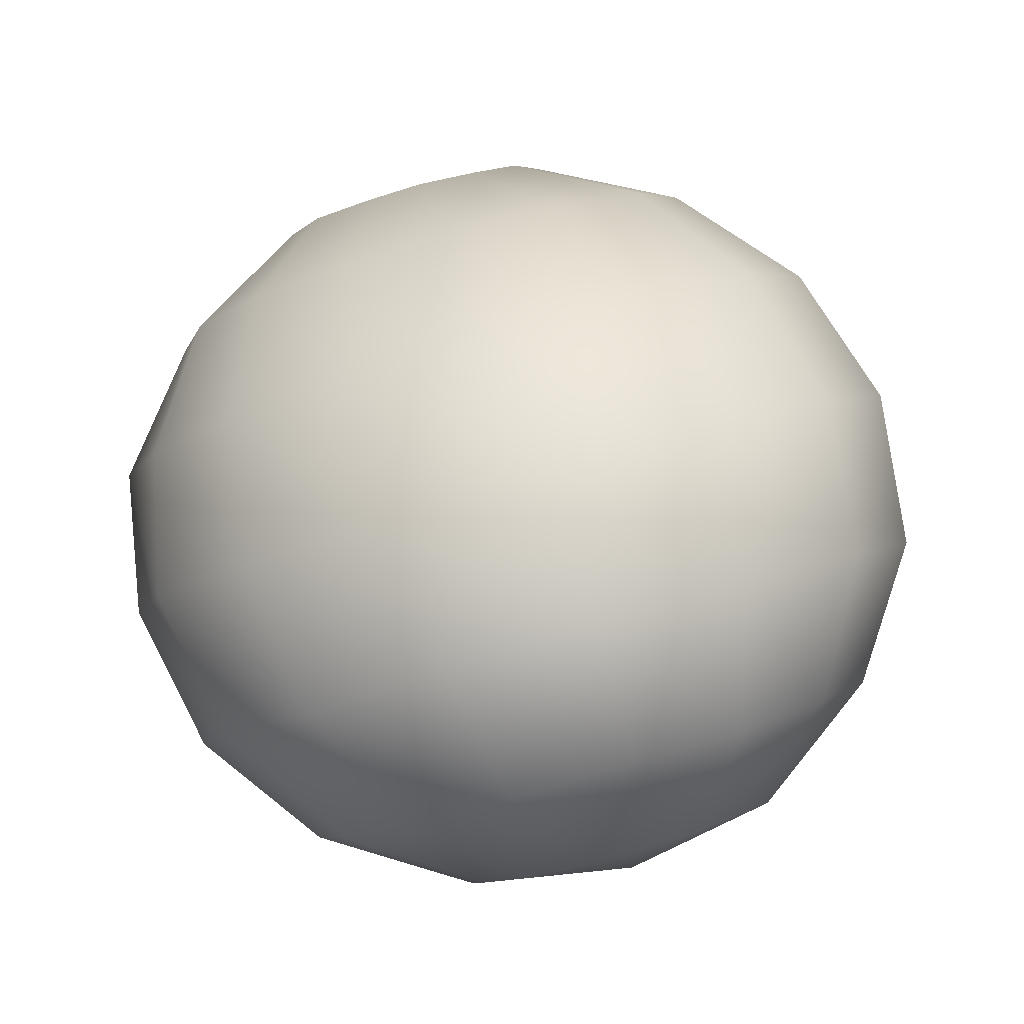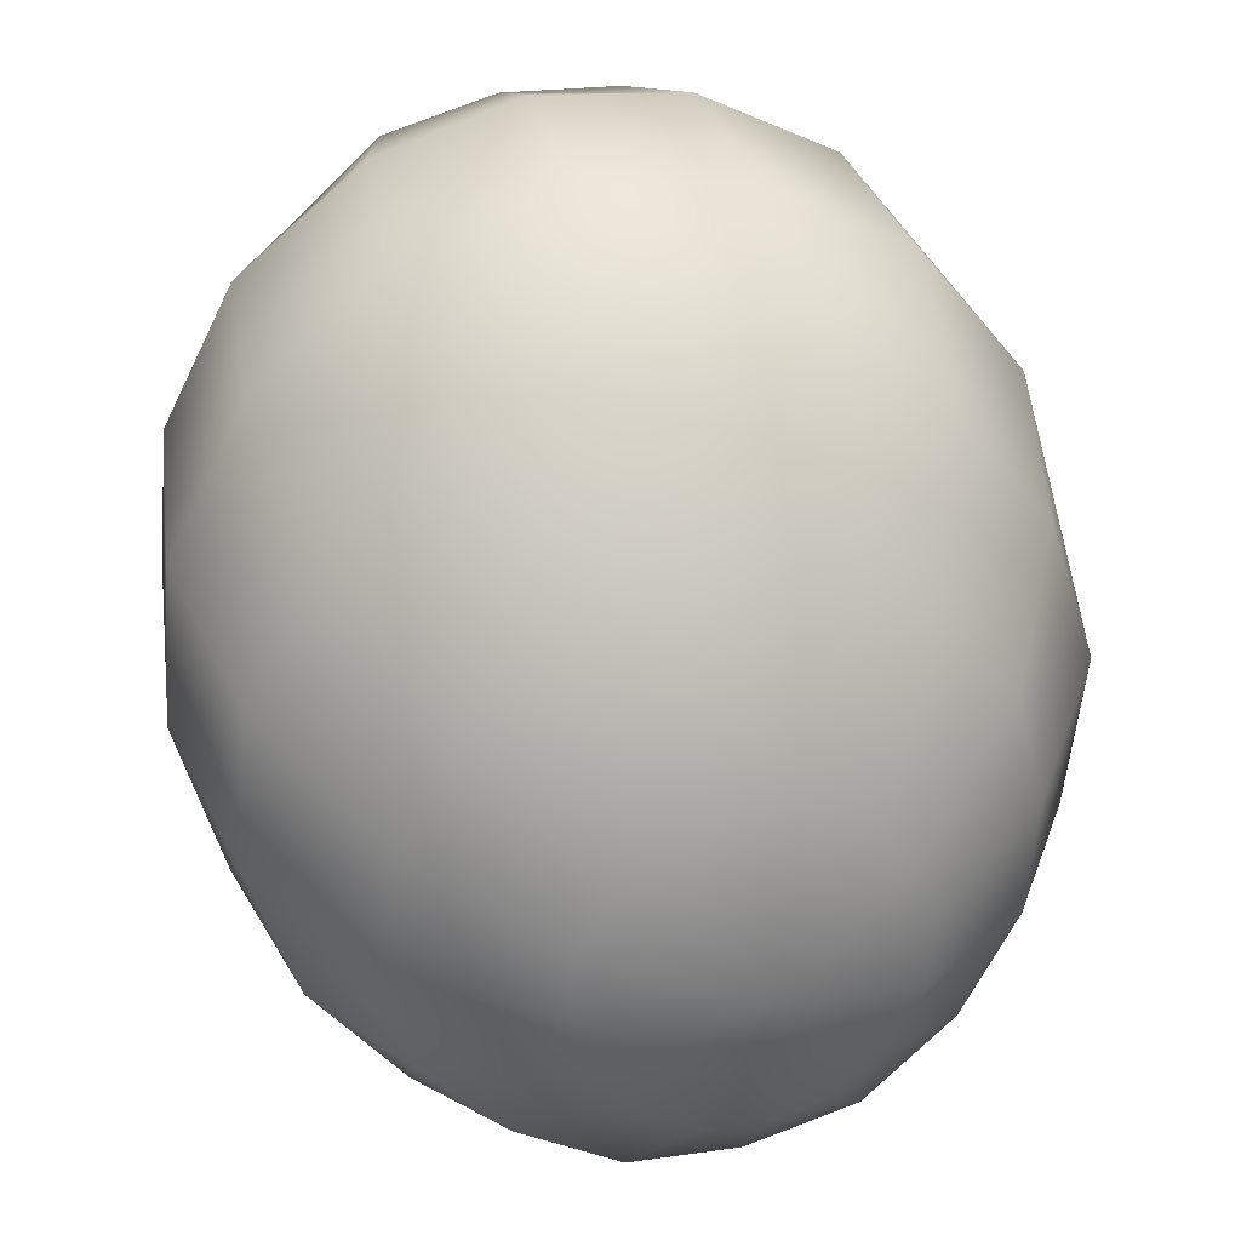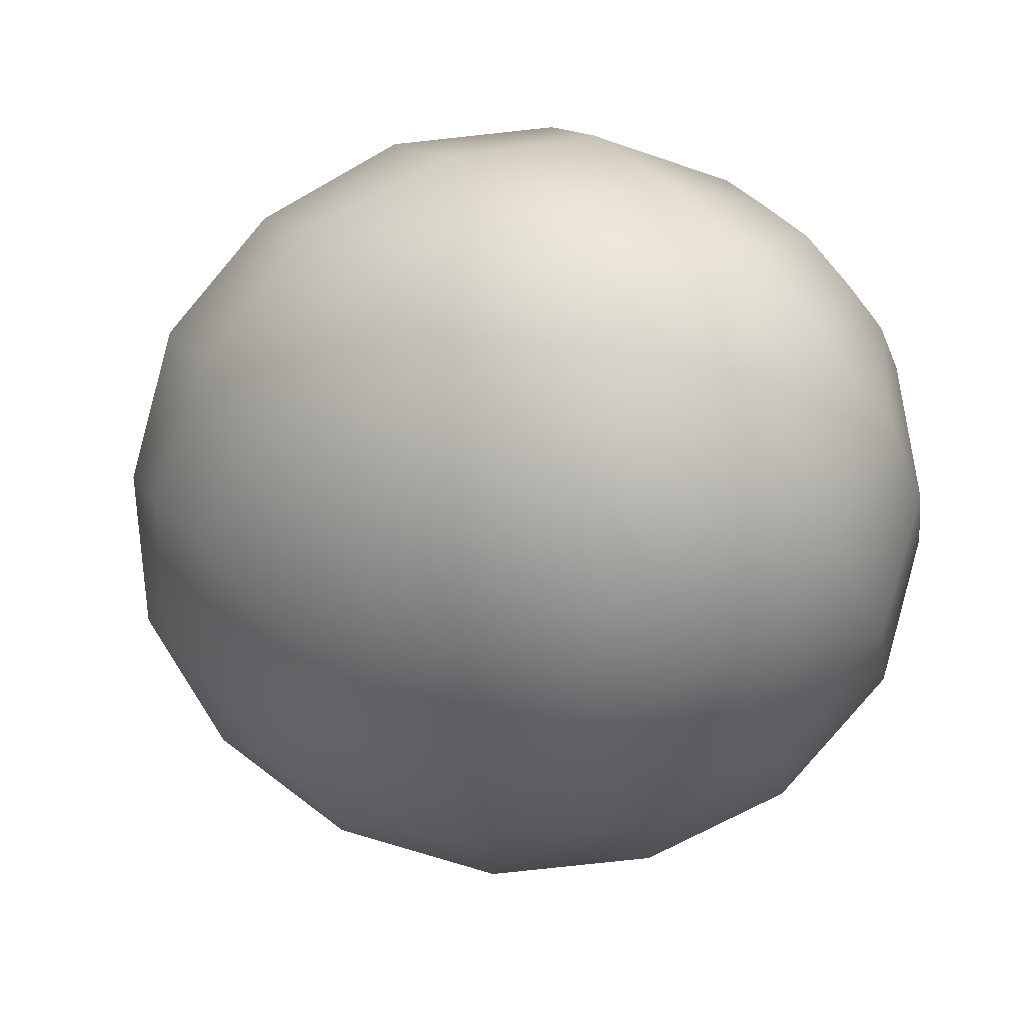
<metadata>
{"format":"obj","ext":"obj","renderer":"f3d","projection":"perspective","resolution":1024,"background":"white","views":[{"elev":67.2,"azim":51.0,"up":"+Y"},{"elev":52.6,"azim":-128.6,"up":"+Y"},{"elev":-75.0,"azim":-162.4,"up":"+Y"}]}
</metadata>
<code>
o model_64
v 0.02614 0.0002162 0.01034
v 0.02878 0.009922 0.00723
v 0.02746 0.0108 0.01123
v 0.02438 0.01963 0.009899
v 0.02702 0.0183 0.002782
v 0.02614 0.0002162 0.01034
v 0.02921 0.007716 0.003672
v 0.02702 0.0183 0.002782
v 0.0279 0.01389 -0.00389
v 0.01778 0.0258 0.00723
v 0.02086 0.02404 -0.002111
v 0.0279 0.01389 -0.00389
v 0.02086 0.02404 -0.002111
v 0.02262 0.0183 -0.01101
v 0.008547 0.02801 0.003672
v 0.01206 0.0258 -0.007003
v 0.02614 0.0002162 0.01034
v 0.02921 0.004187 0.001003
v 0.02746 0.007716 -0.008782
v 0.02614 0.0002162 0.01034
v 0.02834 0.0002162 -0.0003314
v 0.02746 0.007716 -0.008782
v 0.0257 0.0002162 -0.01101
v 0.02262 0.0183 -0.01101
v 0.02218 0.009922 -0.01723
v 0.01206 0.0258 -0.007003
v 0.01338 0.01963 -0.01634
v -0.002007 0.0258 -0.0007761
v 0.001071 0.02404 -0.01056
v 0.01338 0.01963 -0.01634
v 0.001071 0.02404 -0.01056
v 0.002391 0.0183 -0.01901
v -0.01256 0.01963 -0.005224
v -0.009922 0.0183 -0.01234
v 0.02218 0.009922 -0.01723
v 0.01294 0.0108 -0.02302
v 0.0257 0.0002162 -0.01101
v 0.01954 0.0002162 -0.02035
v 0.01954 0.0002162 -0.02035
v 0.01294 0.0108 -0.02302
v 0.01031 0.0002162 -0.02613
v 0.002391 0.0183 -0.01901
v 0.001951 0.009922 -0.02524
v -0.009922 0.0183 -0.01234
v -0.009043 0.01389 -0.01901
v 0.001951 0.009922 -0.02524
v -0.009043 0.01389 -0.01901
v -0.009482 0.007716 -0.02346
v 0.01031 0.0002162 -0.02613
v -0.0002479 0.0002162 -0.02835
v 0.006348 -0.01081 -0.02568
v 0.01602 -0.009931 -0.01946
v 0.006348 -0.01081 -0.02568
v -0.0002479 0.0002162 -0.02835
v -0.004206 -0.009931 -0.02746
v -0.009482 0.007716 -0.02346
v -0.01124 0.0002162 -0.02613
v -0.01916 0.004187 -0.01857
v -0.01916 0.007716 -0.0159
v -0.0196 0.009922 -0.01234
v -0.02619 0.0002162 -0.01056
v -0.01916 0.007716 -0.0159
v -0.02092 0.0108 -0.008338
v -0.02619 0.0002162 -0.01056
v -0.0196 0.009922 -0.01234
v -0.01916 0.004187 -0.01857
v -0.02619 0.0002162 -0.01056
v -0.01124 0.0002162 -0.02613
v -0.02004 0.0002162 -0.0199
v -0.02619 0.0002162 -0.01056
v -0.02004 0.0002162 -0.0199
v -0.0218 -0.004196 -0.01946
v -0.01388 -0.007725 -0.02568
v -0.0218 -0.004196 -0.01946
v -0.02619 0.0002162 -0.01056
v -0.02355 -0.007725 -0.01768
v -0.0174 -0.0139 -0.02213
v -0.02619 0.0002162 -0.01056
v -0.02355 -0.007725 -0.01768
v -0.02575 -0.009931 -0.01501
v -0.02136 -0.01831 -0.01679
v -0.02575 -0.009931 -0.01501
v -0.02619 0.0002162 -0.01056
v -0.02751 -0.01081 -0.01101
v -0.02443 -0.01964 -0.01012
v -0.02619 0.0002162 -0.01056
v -0.02751 -0.01081 -0.01101
v -0.02883 -0.009931 -0.007448
v -0.02707 -0.01831 -0.003
v -0.02883 -0.009931 -0.007448
v -0.02619 0.0002162 -0.01056
v -0.02927 -0.007725 -0.00389
v -0.02795 -0.0139 0.003672
v -0.02619 0.0002162 -0.01056
v -0.02927 -0.007725 -0.00389
v -0.02927 -0.004196 -0.001221
v -0.02751 -0.007725 0.008564
v -0.02927 -0.004196 -0.001221
v -0.02619 0.0002162 -0.01056
v -0.02795 0.0002162 0.0001134
v -0.02575 0.0002162 0.01079
v -0.02619 0.0002162 -0.01056
v -0.02795 0.0002162 0.0001134
v -0.02663 0.004187 -0.0003314
v -0.02311 0.007716 0.01034
v -0.02663 0.004187 -0.0003314
v -0.02619 0.0002162 -0.01056
v -0.02487 0.007716 -0.001666
v -0.0196 0.01389 0.00723
v -0.02619 0.0002162 -0.01056
v -0.02487 0.007716 -0.001666
v -0.02267 0.009922 -0.004779
v -0.01564 0.0183 0.001893
v -0.02267 0.009922 -0.004779
v -0.02619 0.0002162 -0.01056
v -0.02092 0.0108 -0.008338
v -0.01256 0.01963 -0.005224
v -0.02619 0.0002162 -0.01056
v -0.02092 0.0108 -0.008338
v -0.01256 0.01963 -0.005224
v -0.002007 0.0258 -0.0007761
v -0.006404 0.02404 0.00812
v -0.01564 0.0183 0.001893
v -0.01124 0.0183 0.01524
v -0.002007 0.0258 -0.0007761
v 0.008547 0.02801 0.003672
v 0.00371 0.0258 0.01346
v -0.006404 0.02404 0.00812
v -0.001567 0.01963 0.02102
v -0.0196 0.01389 0.00723
v -0.01608 0.009922 0.01924
v -0.01124 0.0183 0.01524
v -0.006844 0.0108 0.02547
v -0.02311 0.007716 0.01034
v -0.02004 0.0002162 0.02013
v -0.01608 0.009922 0.01924
v -0.0108 0.0002162 0.02591
v -0.02575 0.0002162 0.01079
v -0.02223 -0.009931 0.01702
v -0.02004 0.0002162 0.02013
v -0.013 -0.01081 0.0228
v -0.02751 -0.007725 0.008564
v -0.02267 -0.01831 0.01079
v -0.02223 -0.009931 0.01702
v -0.01344 -0.01964 0.01613
v -0.02795 -0.0139 0.003672
v -0.02092 -0.02405 0.001893
v -0.02267 -0.01831 0.01079
v -0.01212 -0.02581 0.006785
v -0.02707 -0.01831 -0.003
v -0.01784 -0.02581 -0.007448
v -0.02092 -0.02405 0.001893
v -0.008603 -0.02802 -0.003445
v -0.02443 -0.01964 -0.01012
v -0.01344 -0.02405 -0.01634
v -0.01784 -0.02581 -0.007448
v -0.003766 -0.02581 -0.01323
v -0.02136 -0.01831 -0.01679
v -0.008603 -0.01831 -0.02346
v -0.01344 -0.02405 -0.01634
v 0.001511 -0.01964 -0.02124
v -0.0174 -0.0139 -0.02213
v -0.004206 -0.009931 -0.02746
v -0.008603 -0.01831 -0.02346
v -0.01388 -0.007725 -0.02568
v -0.003766 -0.02581 -0.01323
v 0.006348 -0.02405 -0.008338
v 0.01119 -0.01831 -0.01545
v 0.001511 -0.01964 -0.02124
v 0.006348 -0.02405 -0.008338
v 0.01558 -0.01831 -0.002111
v 0.01954 -0.0139 -0.007448
v 0.01119 -0.01831 -0.01545
v 0.02306 -0.007725 -0.01056
v 0.01558 -0.01831 -0.002111
v 0.02262 -0.009931 0.004561
v 0.02438 -0.007725 0.001448
v 0.02614 0.0002162 0.01034
v 0.01954 -0.0139 -0.007448
v 0.02658 -0.004196 0.0001134
v 0.02614 0.0002162 0.01034
v 0.02614 0.0002162 0.01034
v 0.02306 -0.007725 -0.01056
v 0.01602 -0.009931 -0.01946
v 0.02614 0.0002162 0.01034
v 0.02086 -0.01081 0.008564
v 0.0125 -0.01964 0.005006
v 0.02614 0.0002162 0.01034
v 0.01954 -0.009931 0.01212
v 0.0125 -0.01964 0.005006
v 0.009866 -0.01831 0.01212
v 0.001951 -0.02581 0.0005582
v 0.001951 -0.02581 0.0005582
v -0.008603 -0.02802 -0.003445
v 0.009866 -0.01831 0.01212
v -0.001127 -0.02405 0.01034
v 0.02614 0.0002162 0.01034
v 0.01866 -0.007725 0.01613
v 0.008547 -0.0139 0.01879
v 0.02614 0.0002162 0.01034
v 0.0191 -0.004196 0.01835
v 0.008547 -0.0139 0.01879
v 0.008987 -0.007725 0.02369
v -0.001127 -0.02405 0.01034
v -0.002447 -0.01831 0.01879
v -0.01212 -0.02581 0.006785
v -0.002447 -0.01831 0.01879
v -0.01344 -0.01964 0.01613
v 0.008987 -0.007725 0.02369
v -0.002447 -0.009931 0.02502
v 0.02614 0.0002162 0.01034
v 0.01998 0.0002162 0.01968
v 0.01075 0.0002162 0.02591
v 0.02614 0.0002162 0.01034
v 0.0213 0.004187 0.01968
v 0.01075 0.0002162 0.02591
v 0.01382 0.007716 0.02547
v -0.002447 -0.009931 0.02502
v 0.0001918 0.0002162 0.02814
v -0.013 -0.01081 0.0228
v 0.0001918 0.0002162 0.02814
v -0.0108 0.0002162 0.02591
v 0.01382 0.007716 0.02547
v 0.00371 0.009922 0.02769
v 0.02614 0.0002162 0.01034
v 0.0235 0.007716 0.0179
v 0.01734 0.01389 0.02235
v 0.02614 0.0002162 0.01034
v 0.0257 0.009922 0.01479
v 0.01734 0.01389 0.02235
v 0.0213 0.0183 0.01702
v 0.00371 0.009922 0.02769
v 0.008547 0.0183 0.02369
v -0.006844 0.0108 0.02547
v 0.008547 0.0183 0.02369
v -0.001567 0.01963 0.02102
v 0.0213 0.0183 0.01702
v 0.01338 0.02404 0.01613
v 0.02614 0.0002162 0.01034
v 0.02746 0.0108 0.01123
v 0.02438 0.01963 0.009899
v 0.02438 0.01963 0.009899
v 0.01338 0.02404 0.01613
v 0.01778 0.0258 0.00723
v 0.00371 0.0258 0.01346
v 0.01778 0.0258 0.00723
v 0.008547 0.02801 0.003672
f 1 2 3
f 2 2 3
f 3 2 4
f 2 5 4
f 4 5 5
f 5 6 5
f 5 6 6
f 6 7 6
f 6 7 2
f 7 7 2
f 2 7 8
f 7 9 8
f 8 9 9
f 9 4 9
f 9 4 4
f 4 8 4
f 4 8 10
f 8 11 10
f 10 11 11
f 11 8 11
f 11 8 8
f 8 12 8
f 8 12 13
f 12 14 13
f 13 14 14
f 14 10 14
f 14 10 10
f 10 13 10
f 10 13 15
f 13 16 15
f 15 16 16
f 16 17 16
f 16 17 17
f 17 18 17
f 17 18 7
f 18 18 7
f 7 18 12
f 18 19 12
f 12 19 19
f 19 20 19
f 19 20 20
f 20 21 20
f 20 21 18
f 21 21 18
f 18 21 22
f 21 23 22
f 22 23 23
f 23 12 23
f 23 12 12
f 12 22 12
f 12 22 24
f 22 25 24
f 24 25 25
f 25 13 25
f 25 13 13
f 13 24 13
f 13 24 26
f 24 27 26
f 26 27 27
f 27 15 27
f 27 15 15
f 15 26 15
f 15 26 28
f 26 29 28
f 28 29 29
f 29 26 29
f 29 26 26
f 26 30 26
f 26 30 31
f 30 32 31
f 31 32 32
f 32 28 32
f 32 28 28
f 28 31 28
f 28 31 33
f 31 34 33
f 33 34 34
f 34 24 34
f 34 24 24
f 24 35 24
f 24 35 30
f 35 36 30
f 30 36 36
f 36 22 36
f 36 22 22
f 22 37 22
f 22 37 35
f 37 38 35
f 35 38 38
f 38 35 38
f 38 35 35
f 35 39 35
f 35 39 40
f 39 41 40
f 40 41 41
f 41 30 41
f 41 30 30
f 30 40 30
f 30 40 42
f 40 43 42
f 42 43 43
f 43 31 43
f 43 31 31
f 31 42 31
f 31 42 44
f 42 45 44
f 44 45 45
f 45 42 45
f 45 42 42
f 42 46 42
f 42 46 47
f 46 48 47
f 47 48 48
f 48 40 48
f 48 40 40
f 40 49 40
f 40 49 46
f 49 50 46
f 46 50 50
f 50 51 50
f 50 51 51
f 51 49 51
f 51 49 52
f 49 39 52
f 52 39 39
f 39 49 39
f 39 49 49
f 49 53 49
f 49 53 54
f 53 55 54
f 54 55 55
f 55 46 55
f 55 46 46
f 46 54 46
f 46 54 56
f 54 57 56
f 56 57 57
f 57 58 57
f 57 58 58
f 58 59 58
f 58 59 56
f 59 47 56
f 56 47 47
f 47 60 47
f 47 60 60
f 60 59 60
f 60 59 61
f 59 61 61
f 61 61 62
f 61 62 62
f 62 62 47
f 62 60 47
f 47 60 44
f 60 44 44
f 44 44 63
f 44 63 63
f 63 63 64
f 63 60 64
f 64 60 60
f 60 33 60
f 60 33 33
f 33 44 33
f 33 44 63
f 44 65 63
f 63 65 65
f 65 59 65
f 65 59 59
f 59 66 59
f 59 66 67
f 66 67 67
f 67 67 56
f 67 56 56
f 56 56 66
f 56 68 66
f 66 68 69
f 68 69 69
f 69 69 66
f 69 66 66
f 66 66 70
f 66 71 70
f 70 71 71
f 71 72 71
f 71 72 72
f 72 71 72
f 72 71 73
f 71 68 73
f 73 68 68
f 68 71 68
f 68 71 71
f 71 74 71
f 71 74 75
f 74 75 75
f 75 75 76
f 75 76 76
f 76 76 77
f 76 74 77
f 77 74 73
f 74 73 73
f 73 73 74
f 73 74 74
f 74 74 78
f 74 79 78
f 78 79 79
f 79 80 79
f 79 80 80
f 80 79 80
f 80 79 81
f 79 77 81
f 81 77 77
f 77 79 77
f 77 79 79
f 79 82 79
f 79 82 83
f 82 83 83
f 83 83 84
f 83 84 84
f 84 84 85
f 84 82 85
f 85 82 81
f 82 81 81
f 81 81 82
f 81 82 82
f 82 82 86
f 82 87 86
f 86 87 87
f 87 88 87
f 87 88 88
f 88 87 88
f 88 87 89
f 87 85 89
f 89 85 85
f 85 87 85
f 85 87 87
f 87 90 87
f 87 90 91
f 90 91 91
f 91 91 92
f 91 92 92
f 92 92 93
f 92 90 93
f 93 90 89
f 90 89 89
f 89 89 90
f 89 90 90
f 90 90 94
f 90 95 94
f 94 95 95
f 95 96 95
f 95 96 96
f 96 95 96
f 96 95 97
f 95 93 97
f 97 93 93
f 93 95 93
f 93 95 95
f 95 98 95
f 95 98 99
f 98 99 99
f 99 99 100
f 99 100 100
f 100 100 101
f 100 98 101
f 101 98 97
f 98 97 97
f 97 97 98
f 97 98 98
f 98 98 102
f 98 103 102
f 102 103 103
f 103 104 103
f 103 104 104
f 104 103 104
f 104 103 105
f 103 101 105
f 105 101 101
f 101 103 101
f 101 103 103
f 103 106 103
f 103 106 107
f 106 107 107
f 107 107 108
f 107 108 108
f 108 108 109
f 108 106 109
f 109 106 105
f 106 105 105
f 105 105 106
f 105 106 106
f 106 106 110
f 106 111 110
f 110 111 111
f 111 112 111
f 111 112 112
f 112 111 112
f 112 111 113
f 111 109 113
f 113 109 109
f 109 111 109
f 109 111 111
f 111 114 111
f 111 114 115
f 114 115 115
f 115 115 116
f 115 116 116
f 116 116 117
f 116 114 117
f 117 114 113
f 114 113 113
f 113 113 114
f 113 114 114
f 114 114 118
f 114 119 118
f 118 119 119
f 119 120 119
f 119 120 120
f 120 113 120
f 120 113 121
f 113 122 121
f 121 122 122
f 122 123 122
f 122 123 123
f 123 109 123
f 123 109 122
f 109 124 122
f 122 124 124
f 124 125 124
f 124 125 125
f 125 122 125
f 125 122 126
f 122 127 126
f 126 127 127
f 127 128 127
f 127 128 128
f 128 124 128
f 128 124 127
f 124 129 127
f 127 129 129
f 129 130 129
f 129 130 130
f 130 105 130
f 130 105 124
f 105 131 124
f 124 131 131
f 131 132 131
f 131 132 132
f 132 131 132
f 132 131 129
f 131 133 129
f 129 133 133
f 133 134 133
f 133 134 134
f 134 101 134
f 134 101 131
f 101 135 131
f 131 135 135
f 135 136 135
f 135 136 136
f 136 135 136
f 136 135 133
f 135 137 133
f 133 137 137
f 137 138 137
f 137 138 138
f 138 97 138
f 138 97 135
f 97 139 135
f 135 139 139
f 139 140 139
f 139 140 140
f 140 139 140
f 140 139 137
f 139 141 137
f 137 141 141
f 141 142 141
f 141 142 142
f 142 93 142
f 142 93 139
f 93 143 139
f 139 143 143
f 143 144 143
f 143 144 144
f 144 143 144
f 144 143 141
f 143 145 141
f 141 145 145
f 145 146 145
f 145 146 146
f 146 89 146
f 146 89 143
f 89 147 143
f 143 147 147
f 147 148 147
f 147 148 148
f 148 147 148
f 148 147 145
f 147 149 145
f 145 149 149
f 149 150 149
f 149 150 150
f 150 85 150
f 150 85 147
f 85 151 147
f 147 151 151
f 151 152 151
f 151 152 152
f 152 151 152
f 152 151 149
f 151 153 149
f 149 153 153
f 153 154 153
f 153 154 154
f 154 81 154
f 154 81 151
f 81 155 151
f 151 155 155
f 155 156 155
f 155 156 156
f 156 155 156
f 156 155 153
f 155 157 153
f 153 157 157
f 157 158 157
f 157 158 158
f 158 77 158
f 158 77 155
f 77 159 155
f 155 159 159
f 159 160 159
f 159 160 160
f 160 159 160
f 160 159 157
f 159 161 157
f 157 161 161
f 161 162 161
f 161 162 162
f 162 73 162
f 162 73 159
f 73 163 159
f 159 163 163
f 163 164 163
f 163 164 164
f 164 163 164
f 164 163 161
f 163 53 161
f 161 53 53
f 53 54 53
f 53 54 54
f 54 163 54
f 54 163 68
f 163 165 68
f 68 165 165
f 165 166 165
f 165 166 166
f 166 161 166
f 166 161 167
f 161 168 167
f 167 168 168
f 168 169 168
f 168 169 169
f 169 53 169
f 169 53 168
f 53 52 168
f 168 52 52
f 52 170 52
f 52 170 170
f 170 168 170
f 170 168 171
f 168 172 171
f 171 172 172
f 172 173 172
f 172 173 173
f 173 52 173
f 173 52 172
f 52 174 172
f 172 174 174
f 174 175 174
f 174 175 175
f 175 172 175
f 175 172 176
f 172 177 176
f 176 177 178
f 177 178 178
f 178 178 179
f 178 179 179
f 179 179 177
f 179 174 177
f 177 174 177
f 174 180 177
f 177 180 181
f 180 181 181
f 181 181 182
f 181 182 182
f 182 182 21
f 182 180 21
f 21 180 37
f 180 183 37
f 37 183 183
f 183 37 183
f 183 37 37
f 37 174 37
f 37 174 39
f 174 184 39
f 39 184 184
f 184 185 184
f 184 185 185
f 185 186 185
f 185 186 176
f 186 186 176
f 176 186 171
f 186 187 171
f 171 187 187
f 187 188 187
f 187 188 188
f 188 189 188
f 188 189 186
f 189 189 186
f 186 189 190
f 189 191 190
f 190 191 191
f 191 171 191
f 191 171 171
f 171 190 171
f 171 190 167
f 190 192 167
f 167 192 192
f 192 167 192
f 192 167 167
f 167 193 167
f 167 193 157
f 193 194 157
f 157 194 194
f 194 190 194
f 194 190 190
f 190 195 190
f 190 195 193
f 195 196 193
f 193 196 196
f 196 197 196
f 196 197 197
f 197 198 197
f 197 198 189
f 198 198 189
f 189 198 195
f 198 199 195
f 195 199 199
f 199 200 199
f 199 200 200
f 200 201 200
f 200 201 198
f 201 201 198
f 198 201 202
f 201 203 202
f 202 203 203
f 203 195 203
f 203 195 195
f 195 202 195
f 195 202 204
f 202 205 204
f 204 205 205
f 205 193 205
f 205 193 193
f 193 204 193
f 193 204 153
f 204 206 153
f 153 206 206
f 206 204 206
f 206 204 204
f 204 207 204
f 204 207 149
f 207 208 149
f 149 208 208
f 208 202 208
f 208 202 202
f 202 209 202
f 202 209 207
f 209 210 207
f 207 210 210
f 210 211 210
f 210 211 211
f 211 212 211
f 211 212 201
f 212 212 201
f 201 212 209
f 212 213 209
f 209 213 213
f 213 214 213
f 213 214 214
f 214 215 214
f 214 215 212
f 215 215 212
f 212 215 216
f 215 217 216
f 216 217 217
f 217 209 217
f 217 209 209
f 209 216 209
f 209 216 218
f 216 219 218
f 218 219 219
f 219 207 219
f 219 207 207
f 207 218 207
f 207 218 145
f 218 220 145
f 145 220 220
f 220 218 220
f 220 218 218
f 218 221 218
f 218 221 141
f 221 222 141
f 141 222 222
f 222 216 222
f 222 216 216
f 216 223 216
f 216 223 221
f 223 224 221
f 221 224 224
f 224 225 224
f 224 225 225
f 225 226 225
f 225 226 215
f 226 226 215
f 215 226 223
f 226 227 223
f 223 227 227
f 227 228 227
f 227 228 228
f 228 229 228
f 228 229 226
f 229 229 226
f 226 229 230
f 229 231 230
f 230 231 231
f 231 223 231
f 231 223 223
f 223 230 223
f 223 230 232
f 230 233 232
f 232 233 233
f 233 221 233
f 233 221 221
f 221 232 221
f 221 232 137
f 232 234 137
f 137 234 234
f 234 232 234
f 234 232 232
f 232 235 232
f 232 235 133
f 235 236 133
f 133 236 236
f 236 230 236
f 236 230 230
f 230 237 230
f 230 237 235
f 237 238 235
f 235 238 238
f 238 239 238
f 238 239 239
f 239 240 239
f 239 240 229
f 240 240 229
f 229 240 237
f 240 241 237
f 237 241 241
f 241 237 241
f 241 237 237
f 237 242 237
f 237 242 243
f 242 244 243
f 243 244 244
f 244 235 244
f 244 235 235
f 235 243 235
f 235 243 129
f 243 245 129
f 129 245 245
f 245 243 245
f 245 243 243
f 243 246 243
f 243 246 127
f 246 247 127

</code>
